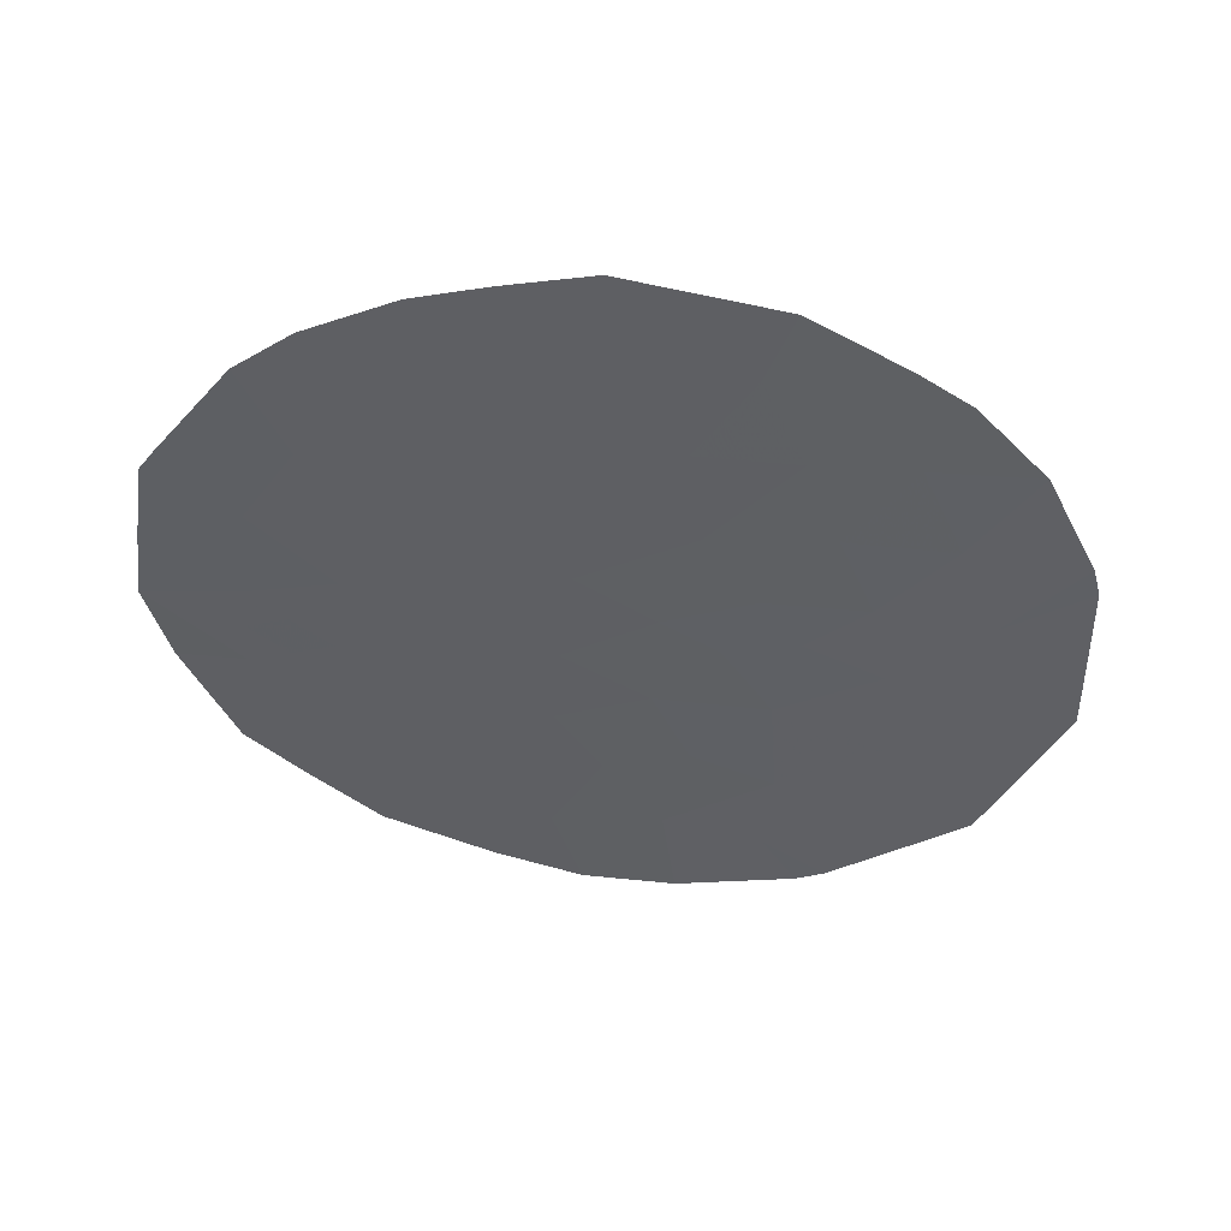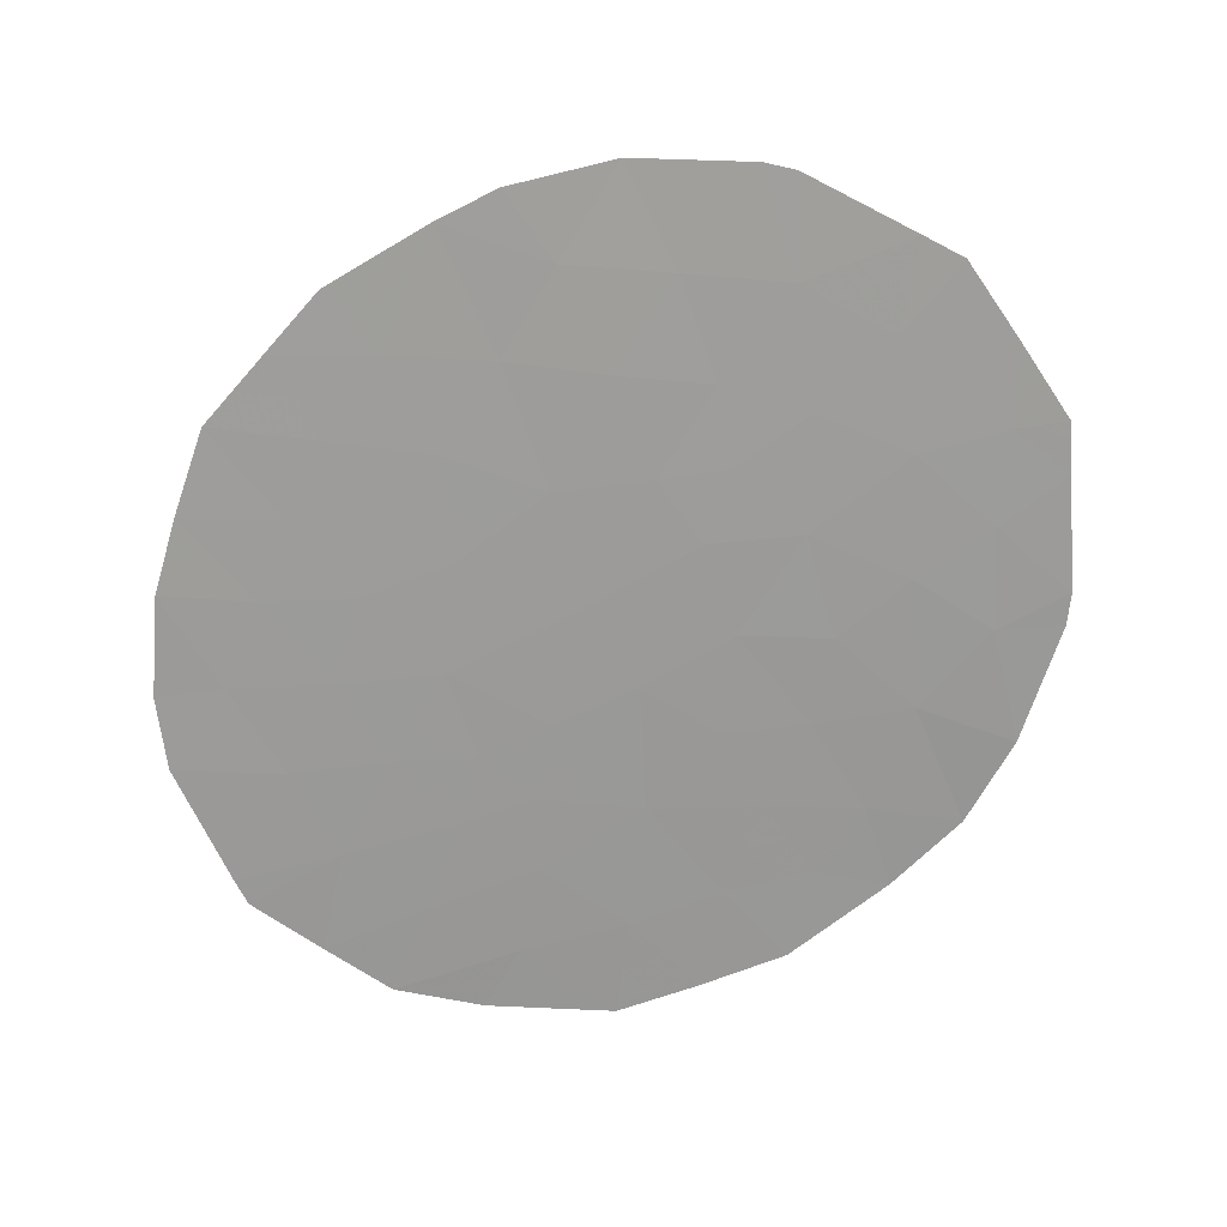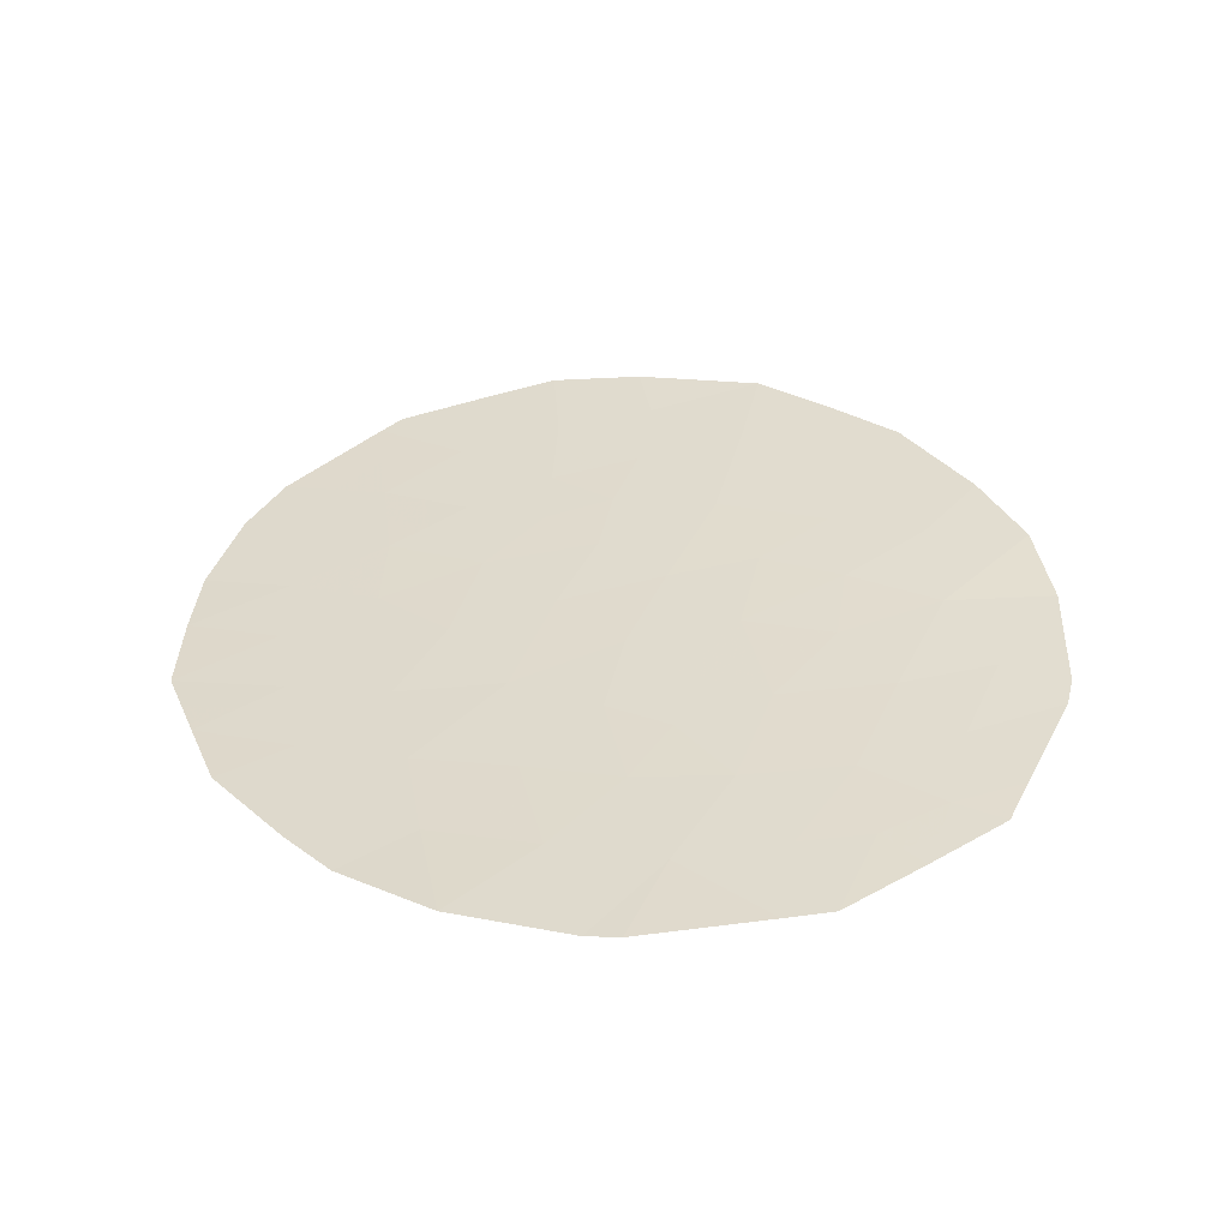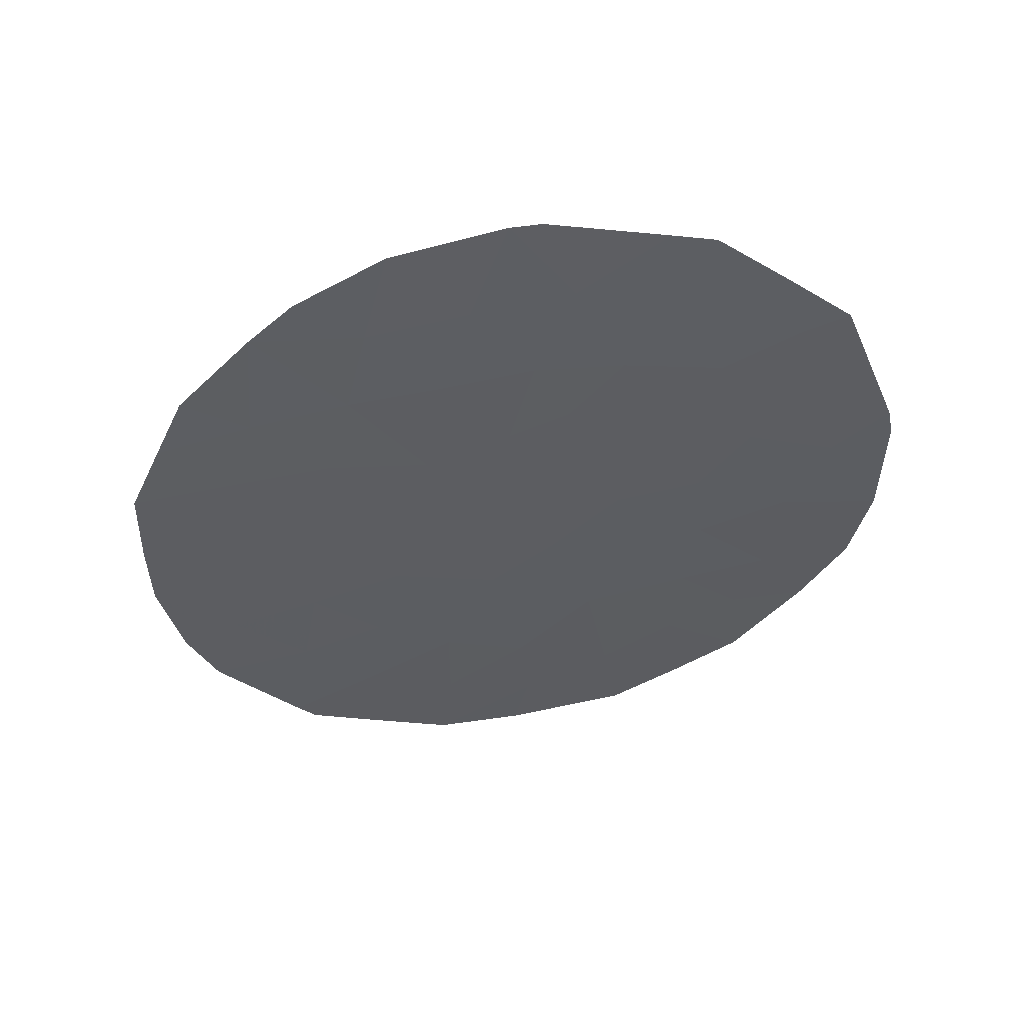
<metadata>
{"format":"obj","ext":"obj","renderer":"f3d","projection":"perspective","resolution":1024,"background":"white","views":[{"elev":-47.6,"azim":33.3,"up":"+Y"},{"elev":-74.7,"azim":95.3,"up":"+Y"},{"elev":31.5,"azim":116.0,"up":"+Y"},{"elev":-41.8,"azim":113.0,"up":"+Y"}]}
</metadata>
<code>
v -54.5 41.95 -25.18
v -54.27 41.86 -23.36
v -55.57 41.89 -22.38
v -57.14 42.04 -22.94
v -61.34 42.6 -28.95
v -61.32 42.59 -27.95
v -60.86 42.55 -29.04
v -58.43 42.33 -28.32
v -57.94 42.22 -25.64
v -54.65 41.98 -25.64
v -56.03 42.13 -27.79
v -58.39 42.33 -29.1
v -60.61 42.3 -21.71
v -58.85 42 -19.66
v -66.78 43.05 -22.13
v -63.45 42.52 -20.18
v -66 42.75 -18.92
v -60.46 42.48 -26.85
v -61.21 42.53 -25.7
v -63.05 42.78 -28.2
v -62.39 42.69 -26.79
v -62.48 42.66 -25.3
v -64.23 42.93 -27.39
v -63.86 42.85 -25.98
v -58 41.98 -20.56
v -58.6 42.23 -24.46
v -59.64 42.31 -24
v -58.66 42.2 -23.42
v -60.06 42.31 -23.05
v -57.41 42.13 -24.36
v -55.66 42.09 -27.22
v -54.86 41.73 -20.82
v -54.5 41.76 -21.74
v -59.56 41.84 -16.48
v -57.27 41.7 -17.46
v -55.59 41.69 -19.25
v -63.95 42.34 -16.91
v -61.12 42.16 -18.7
v -62.13 42.08 -16.28
v -61.04 41.97 -16.23
v -56.8 41.94 -21.5
v -63.53 42.68 -22.85
v -66.13 43.07 -24.71
v -65.14 43.02 -26.28
v -59.15 42.4 -29.08
v -64.34 42.4 -17.06
v -61.66 42.47 -22.93
v -57.53 42.25 -27.7
v -58.67 42.32 -26.98
v -57.01 42.19 -26.82
v -57.23 42.24 -28.47
v -62.09 42.45 -21.64
v -61.15 42.27 -20.26
v -59.9 42.07 -19.23
v -59.54 42.13 -20.58
v -65.35 42.88 -22.47
v -66.49 43.06 -23.39
v -65.6 42.82 -20.82
v -66.45 42.9 -20.22
v -55.85 41.99 -23.97
v -56.15 42.08 -25.55
v -58.49 41.77 -16.9
v -56.39 41.7 -18.39
v -57.65 41.85 -19.09
v -62.39 42.24 -17.89
v -61.01 42.04 -17.22
v -58.66 41.89 -18.35
v -64.79 42.93 -25.15
v -63.69 42.77 -24.56
v -65 42.9 -23.85
v -59.65 42.37 -25.42
v -63.74 42.44 -18.47
v -64.74 42.64 -19.64
v -62.37 42.34 -19.32
v -65.21 42.59 -18.02
v -62.48 42.43 -20.58
v -61.02 42.46 -24.35
v -62.48 42.61 -24
v -63.2 42.56 -21.34
v -64.31 42.68 -21.22
v -59.82 42.45 -28.04
v -56.55 41.82 -19.93
v -58.69 42.13 -21.96
v -59.79 41.96 -17.81
v -61.33 42.6 -28.45
v -61.1 42.58 -28.99
v -61.09 42.57 -28.49
v -58.79 42.29 -25.53
v -59.16 42.34 -26.2
v -58.3 42.27 -26.31
v -55.33 42.01 -25.36
v -55.4 42.03 -25.59
v -54.58 41.96 -25.41
v -56.63 42.19 -28.13
v -56.78 42.19 -27.75
v -57.38 42.24 -28.09
v -62.84 42.5 -20.96
v -62.64 42.5 -21.49
v -62.28 42.44 -21.11
v -60.34 42.2 -20.42
v -59.72 42.1 -19.9
v -60.52 42.17 -19.74
v -65.18 42.89 -23.16
v -65.92 42.97 -22.93
v -65.74 42.98 -23.62
v -64.53 42.66 -20.43
v -65.17 42.73 -20.23
v -64.96 42.75 -21.02
v -63.64 42.85 -27.79
v -62.72 42.73 -27.49
v -63.31 42.81 -27.09
v -60.89 42.54 -27.4
v -61.42 42.59 -26.82
v -61.85 42.64 -27.37
v -61.85 42.59 -25.5
v -62.43 42.67 -26.04
v -61.8 42.61 -26.24
v -63.12 42.77 -26.38
v -64.05 42.89 -26.68
v -63.17 42.75 -25.64
v -59.12 42.27 -24.23
v -58.63 42.22 -23.94
v -59.15 42.25 -23.71
v -59.36 42.26 -23.23
v -59.85 42.31 -23.53
v -58.01 42.18 -24.41
v -58.04 42.16 -23.89
v -58.27 42.23 -25.05
v -57.67 42.18 -25
v -57.28 42.09 -23.65
v -57.9 42.12 -23.18
v -56.34 42.14 -27.02
v -55.91 42.09 -26.38
v -56.58 42.13 -26.19
v -55.16 42.04 -26.43
v -57.47 42.2 -26.23
v -57.04 42.15 -25.59
v -54.68 41.75 -21.28
v -55.21 41.81 -21.6
v -55.03 41.82 -22.06
v -57.02 41.78 -18.74
v -57.1 41.84 -19.51
v -56.47 41.76 -19.16
v -61.76 42.2 -18.29
v -61.07 42.1 -17.96
v -61.7 42.14 -17.55
v -60.46 42.06 -18.26
v -60.4 42 -17.52
v -59.23 41.93 -18.08
v -59.85 42.02 -18.52
v -59.28 41.98 -18.79
v -56.36 41.96 -22.66
v -56.19 41.91 -21.94
v -56.97 41.99 -22.22
v -56.67 41.88 -20.71
v -55.83 41.83 -21.16
v -55.7 41.77 -20.37
v -55.22 41.71 -20.03
v -56.07 41.75 -19.59
v -64.89 42.91 -24.5
v -64.24 42.85 -24.85
v -64.34 42.83 -24.2
v -64.69 42.98 -26.83
v -64.5 42.93 -26.13
v -60.06 42.43 -26.13
v -59.56 42.4 -26.92
v -61.12 42.5 -25.02
v -60.43 42.45 -25.56
v -60.34 42.42 -24.88
v -60.84 42.51 -26.28
v -60.54 42.39 -23.7
v -60.33 42.39 -24.18
v -64.48 42.51 -18.25
v -64.98 42.61 -18.83
v -64.24 42.54 -19.06
v -63.06 42.39 -18.9
v -62.38 42.29 -18.6
v -63.06 42.34 -18.18
v -58.77 42.05 -20.57
v -59.12 42.13 -21.27
v -58.35 42.05 -21.26
v -61.62 42.36 -20.95
v -61.81 42.35 -20.42
v -61.75 42.56 -24.82
v -61.75 42.54 -24.17
v -62.48 42.63 -24.65
v -63.88 42.6 -20.7
v -63.75 42.62 -21.28
v -63.32 42.54 -20.76
v -58.79 42.37 -28.7
v -59.12 42.39 -28.18
v -59.49 42.42 -28.56
v -63.61 42.73 -23.71
v -63.08 42.69 -24.28
v -63 42.64 -23.43
v -61.34 42.47 -23.64
v -60.86 42.39 -22.99
v -57.74 42.03 -21.73
v -57.4 41.96 -21.03
v -54.38 41.81 -22.55
v -54.92 41.87 -22.87
v -55.18 41.97 -24.57
v -54.39 41.9 -24.27
v -55.06 41.92 -23.67
v -57.98 42.29 -28.01
v -58.1 42.29 -27.34
v -58.55 42.33 -27.65
v -57.27 42.22 -27.26
v -57.84 42.25 -26.9
v -56.52 42.16 -27.31
v -57.81 42.29 -28.78
v -57.83 42.28 -28.4
v -58.41 42.33 -28.71
v -61.35 42.37 -21.68
v -61.87 42.46 -22.29
v -61.14 42.39 -22.32
v -62.81 42.56 -22.25
v -62.59 42.58 -22.89
v -63.36 42.62 -22.1
v -61.14 42.21 -19.48
v -60.51 42.12 -18.96
v -60.88 42.28 -20.99
v -60.08 42.21 -21.15
v -59.2 42.06 -20.12
v -59.38 42.04 -19.44
v -65.56 42.98 -24.28
v -66.31 43.07 -24.05
v -66.07 42.96 -22.3
v -66.63 43.05 -22.76
v -66.61 42.97 -21.17
v -66.19 42.93 -21.47
v -66.02 42.86 -20.52
v -65.48 42.85 -21.64
v -64.83 42.78 -21.84
v -64.1 42.58 -19.91
v -65.37 42.7 -19.28
v -65.8 42.79 -19.87
v -62.19 42.68 -28.07
v -62.2 42.69 -28.57
v -57.91 42.08 -22.45
v -58.67 42.16 -22.69
v -59.38 42.22 -22.51
v -56 42.04 -24.76
v -55.71 41.94 -23.18
v -56.5 42.02 -23.46
v -56.63 42.06 -24.17
v -56.78 42.11 -24.95
v -55.85 42.11 -27.5
v -57.97 41.8 -17.9
v -57.88 41.74 -17.18
v -58.58 41.83 -17.63
v -59.14 41.87 -17.36
v -57.46 41.78 -18.27
v -56.83 41.7 -17.92
v -58.43 41.99 -20.11
v -57.83 41.92 -19.83
v -58.25 41.93 -19.38
v -57.28 41.9 -20.25
v -63.17 42.29 -17.4
v -62.26 42.16 -17.08
v -63.04 42.21 -16.59
v -61.57 42.06 -16.75
v -63.84 42.39 -17.69
v -64.15 42.37 -16.99
v -64.04 42.42 -17.77
v -61.02 42.01 -16.73
v -61.58 42.03 -16.25
v -59.68 41.9 -17.15
v -60.28 41.94 -16.85
v -60.3 41.91 -16.36
v -58.16 41.87 -18.72
v -58.76 41.95 -19
v -64.97 42.97 -25.71
v -65.46 43 -24.93
v -65.64 43.04 -25.49
v -64.32 42.89 -25.56
v -64.26 42.79 -23.35
v -63.77 42.81 -25.27
v -64.44 42.78 -22.66
v -59.24 42.38 -27.51
v -60.14 42.47 -27.45
v -59.13 42.3 -24.94
v -64.78 42.49 -17.54
v -65.61 42.67 -18.47
v -62.91 42.43 -19.75
v -62.97 42.47 -20.38
v -62.43 42.38 -19.95
v -63.6 42.48 -19.33
v -61.75 42.25 -19.01
v -66.22 42.83 -19.57
v -59.65 42.21 -21.84
v -60.34 42.31 -22.38
v -61.76 42.3 -19.79
v -62.07 42.54 -23.46
v -63.92 42.68 -22.04
v -60.34 42.5 -28.54
v -60.01 42.48 -29.06
v -60.57 42.52 -27.99
v -58.77 42.37 -29.09
v -63.08 42.71 -24.93
v -55.99 41.7 -18.82
v -59.65 42.34 -24.71
v -59.03 41.8 -16.69
f 6 85 87
f 85 5 86
f 85 86 87
f 87 86 7
f 9 88 90
f 88 71 89
f 88 89 90
f 90 89 49
f 1 91 93
f 91 61 92
f 91 92 93
f 93 92 10
f 51 94 96
f 94 11 95
f 94 95 96
f 96 95 48
f 76 97 99
f 97 79 98
f 97 98 99
f 99 98 52
f 53 100 102
f 100 55 101
f 100 101 102
f 102 101 54
f 70 103 105
f 103 56 104
f 103 104 105
f 105 104 57
f 80 106 108
f 106 73 107
f 106 107 108
f 108 107 58
f 23 109 111
f 109 20 110
f 109 110 111
f 111 110 21
f 6 112 114
f 112 18 113
f 112 113 114
f 114 113 21
f 19 115 117
f 115 22 116
f 115 116 117
f 117 116 21
f 21 118 111
f 118 24 119
f 118 119 111
f 111 119 23
f 22 120 116
f 120 24 118
f 120 118 116
f 116 118 21
f 27 121 123
f 121 26 122
f 121 122 123
f 123 122 28
f 28 124 123
f 124 29 125
f 124 125 123
f 123 125 27
f 28 122 127
f 122 26 126
f 122 126 127
f 127 126 30
f 30 126 129
f 126 26 128
f 126 128 129
f 129 128 9
f 30 130 127
f 130 4 131
f 130 131 127
f 127 131 28
f 50 132 134
f 132 31 133
f 132 133 134
f 134 133 61
f 31 135 133
f 135 10 92
f 135 92 133
f 133 92 61
f 9 136 137
f 136 50 134
f 136 134 137
f 137 134 61
f 33 138 140
f 138 32 139
f 138 139 140
f 140 139 3
f 63 141 143
f 141 64 142
f 141 142 143
f 143 142 82
f 65 144 146
f 144 38 145
f 144 145 146
f 146 145 66
f 38 147 145
f 147 84 148
f 147 148 145
f 145 148 66
f 67 149 151
f 149 84 150
f 149 150 151
f 151 150 54
f 4 152 154
f 152 3 153
f 152 153 154
f 154 153 41
f 82 155 157
f 155 41 156
f 155 156 157
f 157 156 32
f 32 158 157
f 158 36 159
f 158 159 157
f 157 159 82
f 70 160 162
f 160 68 161
f 160 161 162
f 162 161 69
f 44 163 164
f 163 23 119
f 163 119 164
f 164 119 24
f 49 89 166
f 89 71 165
f 89 165 166
f 166 165 18
f 77 167 169
f 167 19 168
f 167 168 169
f 169 168 71
f 71 168 165
f 168 19 170
f 168 170 165
f 165 170 18
f 27 125 172
f 125 29 171
f 125 171 172
f 172 171 77
f 72 173 175
f 173 75 174
f 173 174 175
f 175 174 73
f 72 176 178
f 176 74 177
f 176 177 178
f 178 177 65
f 25 179 181
f 179 55 180
f 179 180 181
f 181 180 83
f 52 182 99
f 182 53 183
f 182 183 99
f 99 183 76
f 22 184 186
f 184 77 185
f 184 185 186
f 186 185 78
f 16 187 189
f 187 80 188
f 187 188 189
f 189 188 79
f 45 190 192
f 190 8 191
f 190 191 192
f 192 191 81
f 42 193 195
f 193 69 194
f 193 194 195
f 195 194 78
f 47 196 197
f 196 77 171
f 196 171 197
f 197 171 29
f 83 198 181
f 198 41 199
f 198 199 181
f 181 199 25
f 2 200 201
f 200 33 140
f 200 140 201
f 201 140 3
f 60 202 204
f 202 1 203
f 202 203 204
f 204 203 2
f 8 205 207
f 205 48 206
f 205 206 207
f 207 206 49
f 48 208 206
f 208 50 209
f 208 209 206
f 206 209 49
f 9 90 136
f 90 49 209
f 90 209 136
f 136 209 50
f 50 208 210
f 208 48 95
f 208 95 210
f 210 95 11
f 12 211 213
f 211 51 212
f 211 212 213
f 213 212 8
f 48 205 96
f 205 8 212
f 205 212 96
f 96 212 51
f 13 214 216
f 214 52 215
f 214 215 216
f 216 215 47
f 47 215 218
f 215 52 217
f 215 217 218
f 218 217 42
f 79 219 98
f 219 42 217
f 219 217 98
f 98 217 52
f 38 220 221
f 220 53 102
f 220 102 221
f 221 102 54
f 53 222 100
f 222 13 223
f 222 223 100
f 100 223 55
f 54 101 225
f 101 55 224
f 101 224 225
f 225 224 14
f 43 226 227
f 226 70 105
f 226 105 227
f 227 105 57
f 57 104 229
f 104 56 228
f 104 228 229
f 229 228 15
f 59 230 232
f 230 15 231
f 230 231 232
f 232 231 58
f 56 233 228
f 233 58 231
f 233 231 228
f 228 231 15
f 56 234 233
f 234 80 108
f 234 108 233
f 233 108 58
f 80 187 106
f 187 16 235
f 187 235 106
f 106 235 73
f 58 107 237
f 107 73 236
f 107 236 237
f 237 236 17
f 5 85 239
f 85 6 238
f 85 238 239
f 239 238 20
f 21 113 117
f 113 18 170
f 113 170 117
f 117 170 19
f 4 154 240
f 154 41 198
f 154 198 240
f 240 198 83
f 29 124 242
f 124 28 241
f 124 241 242
f 242 241 83
f 60 243 202
f 243 61 91
f 243 91 202
f 202 91 1
f 60 244 245
f 244 3 152
f 244 152 245
f 245 152 4
f 4 130 245
f 130 30 246
f 130 246 245
f 245 246 60
f 61 243 247
f 243 60 246
f 243 246 247
f 247 246 30
f 9 137 129
f 137 61 247
f 137 247 129
f 129 247 30
f 50 210 132
f 210 11 248
f 210 248 132
f 132 248 31
f 67 249 251
f 249 35 250
f 249 250 251
f 251 250 62
f 62 252 251
f 252 84 149
f 252 149 251
f 251 149 67
f 35 253 254
f 253 64 141
f 253 141 254
f 254 141 63
f 14 255 257
f 255 25 256
f 255 256 257
f 257 256 64
f 82 142 258
f 142 64 256
f 142 256 258
f 258 256 25
f 37 259 261
f 259 65 260
f 259 260 261
f 261 260 39
f 66 262 146
f 262 39 260
f 262 260 146
f 146 260 65
f 72 263 265
f 263 37 264
f 263 264 265
f 265 264 46
f 39 262 267
f 262 66 266
f 262 266 267
f 267 266 40
f 84 268 148
f 268 34 269
f 268 269 148
f 148 269 66
f 40 266 270
f 266 66 269
f 266 269 270
f 270 269 34
f 35 249 253
f 249 67 271
f 249 271 253
f 253 271 64
f 64 271 257
f 271 67 272
f 271 272 257
f 257 272 14
f 54 225 151
f 225 14 272
f 225 272 151
f 151 272 67
f 84 147 150
f 147 38 221
f 147 221 150
f 150 221 54
f 3 139 153
f 139 32 156
f 139 156 153
f 153 156 41
f 44 273 275
f 273 68 274
f 273 274 275
f 275 274 43
f 68 273 276
f 273 44 164
f 273 164 276
f 276 164 24
f 42 277 193
f 277 70 162
f 277 162 193
f 193 162 69
f 69 161 278
f 161 68 276
f 161 276 278
f 278 276 24
f 42 279 277
f 279 56 103
f 279 103 277
f 277 103 70
f 68 160 274
f 160 70 226
f 160 226 274
f 274 226 43
f 81 191 280
f 191 8 207
f 191 207 280
f 280 207 49
f 81 280 281
f 280 49 166
f 280 166 281
f 281 166 18
f 26 282 128
f 282 71 88
f 282 88 128
f 128 88 9
f 72 265 173
f 265 46 283
f 265 283 173
f 173 283 75
f 73 174 236
f 174 75 284
f 174 284 236
f 236 284 17
f 74 285 287
f 285 16 286
f 285 286 287
f 287 286 76
f 37 263 259
f 263 72 178
f 263 178 259
f 259 178 65
f 72 175 288
f 175 73 235
f 175 235 288
f 288 235 16
f 65 177 144
f 177 74 289
f 177 289 144
f 144 289 38
f 17 290 237
f 290 59 232
f 290 232 237
f 237 232 58
f 14 224 255
f 224 55 179
f 224 179 255
f 255 179 25
f 13 291 223
f 291 83 180
f 291 180 223
f 223 180 55
f 83 291 242
f 291 13 292
f 291 292 242
f 242 292 29
f 53 293 183
f 293 74 287
f 293 287 183
f 183 287 76
f 52 214 182
f 214 13 222
f 214 222 182
f 182 222 53
f 74 293 289
f 293 53 220
f 293 220 289
f 289 220 38
f 19 167 115
f 167 77 184
f 167 184 115
f 115 184 22
f 78 185 294
f 185 77 196
f 185 196 294
f 294 196 47
f 42 195 218
f 195 78 294
f 195 294 218
f 218 294 47
f 29 292 197
f 292 13 216
f 292 216 197
f 197 216 47
f 76 286 97
f 286 16 189
f 286 189 97
f 97 189 79
f 56 279 234
f 279 42 295
f 279 295 234
f 234 295 80
f 79 188 219
f 188 80 295
f 188 295 219
f 219 295 42
f 81 296 192
f 296 7 297
f 296 297 192
f 192 297 45
f 7 296 87
f 296 81 298
f 296 298 87
f 87 298 6
f 12 213 299
f 213 8 190
f 213 190 299
f 299 190 45
f 6 298 112
f 298 81 281
f 298 281 112
f 112 281 18
f 69 300 194
f 300 22 186
f 300 186 194
f 194 186 78
f 22 300 120
f 300 69 278
f 300 278 120
f 120 278 24
f 25 199 258
f 199 41 155
f 199 155 258
f 258 155 82
f 63 143 301
f 143 82 159
f 143 159 301
f 301 159 36
f 3 244 201
f 244 60 204
f 244 204 201
f 201 204 2
f 20 238 110
f 238 6 114
f 238 114 110
f 110 114 21
f 77 169 172
f 169 71 302
f 169 302 172
f 172 302 27
f 71 282 302
f 282 26 121
f 282 121 302
f 302 121 27
f 72 288 176
f 288 16 285
f 288 285 176
f 176 285 74
f 4 240 131
f 240 83 241
f 240 241 131
f 131 241 28
f 84 252 268
f 252 62 303
f 252 303 268
f 268 303 34

</code>
